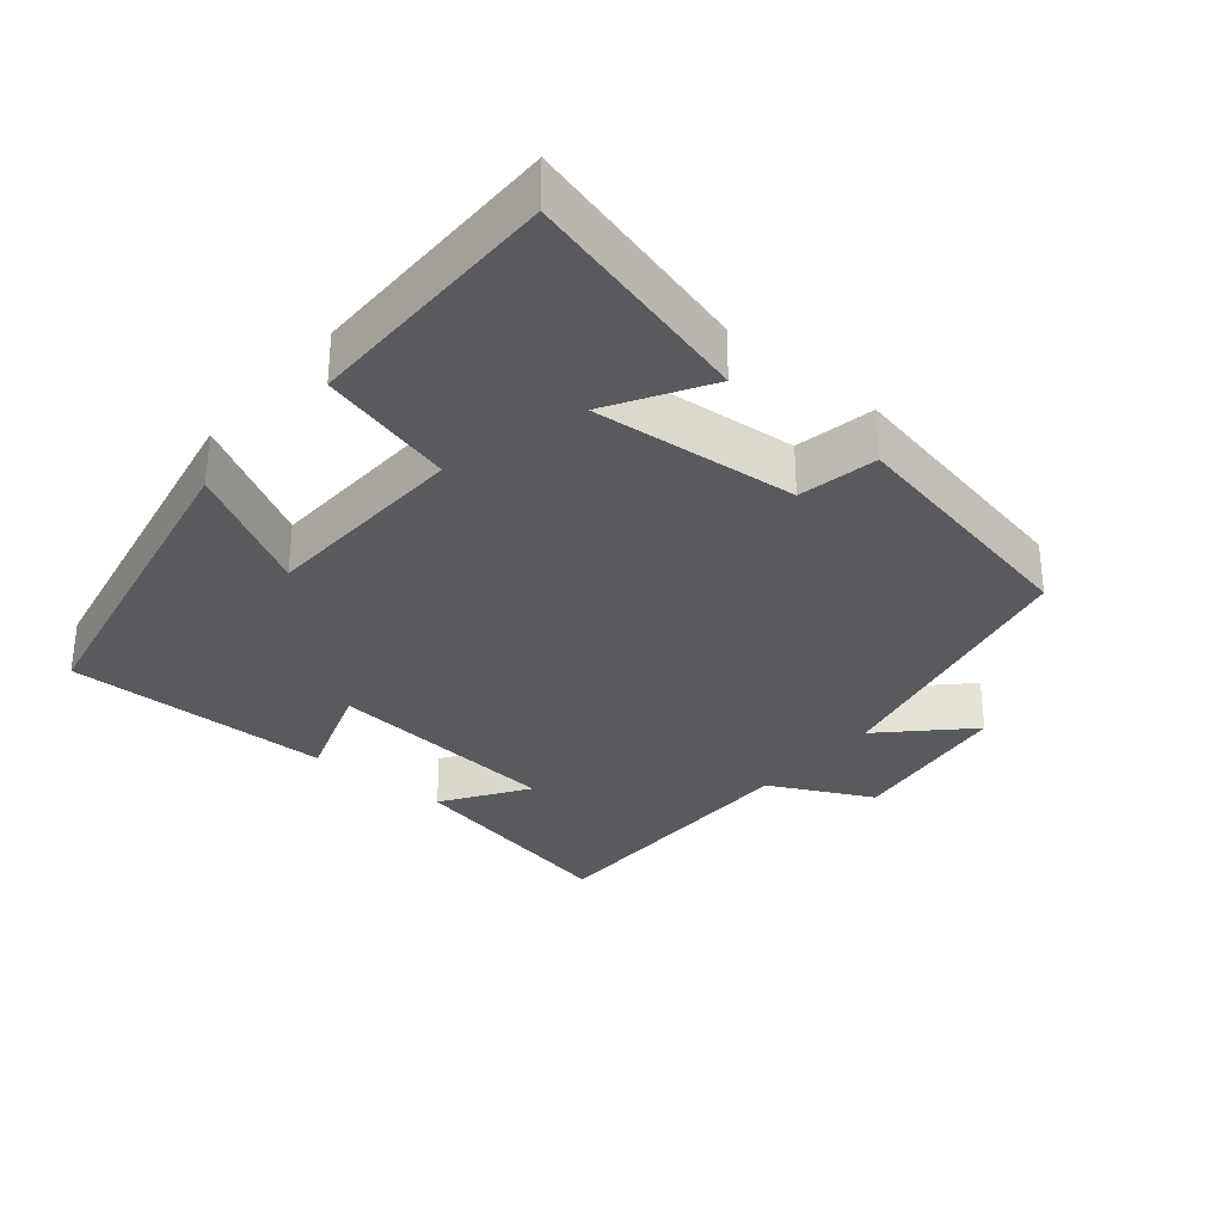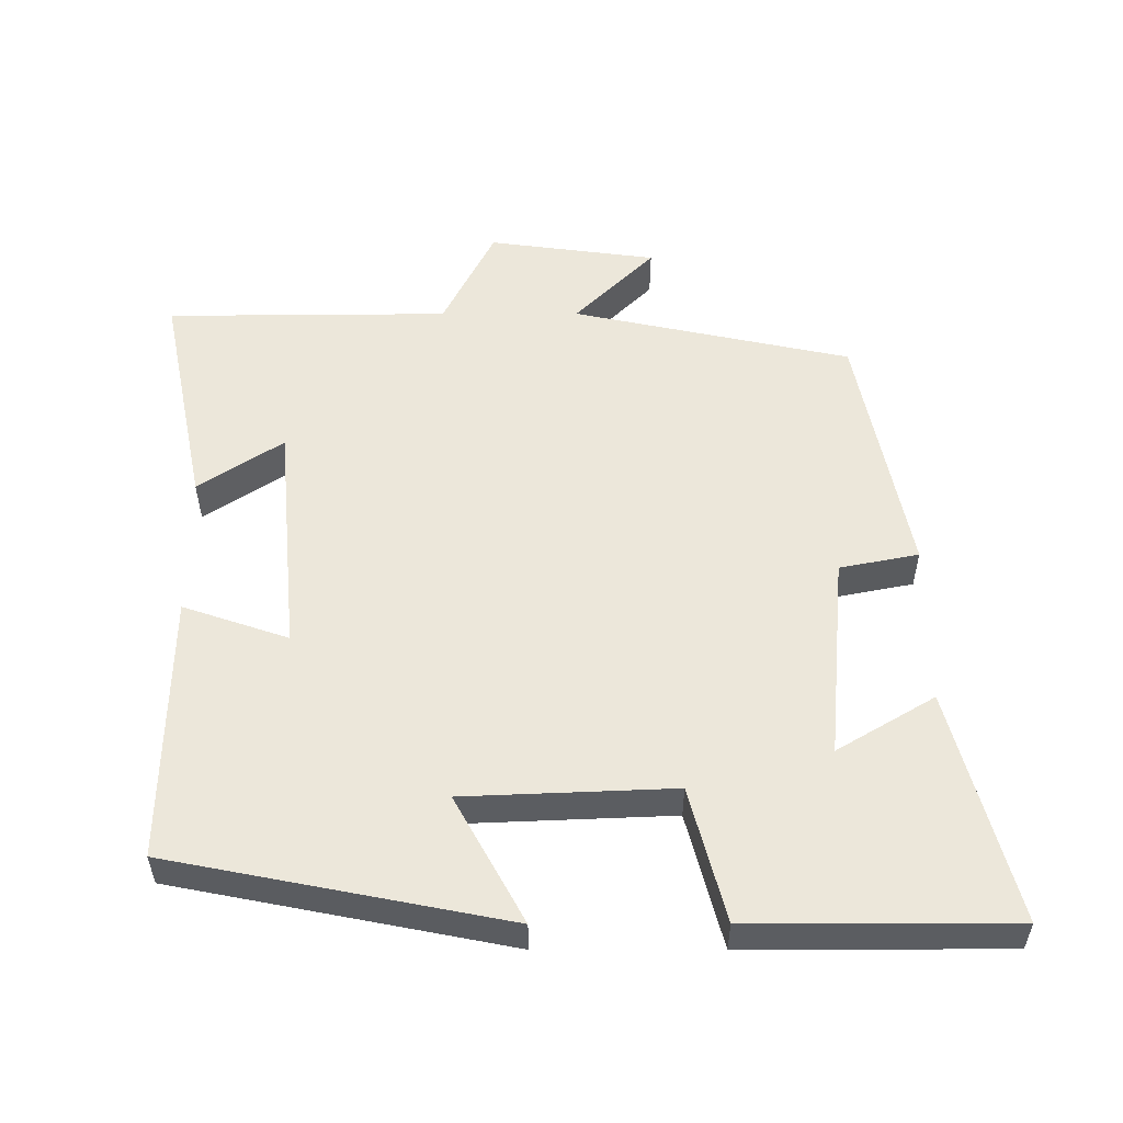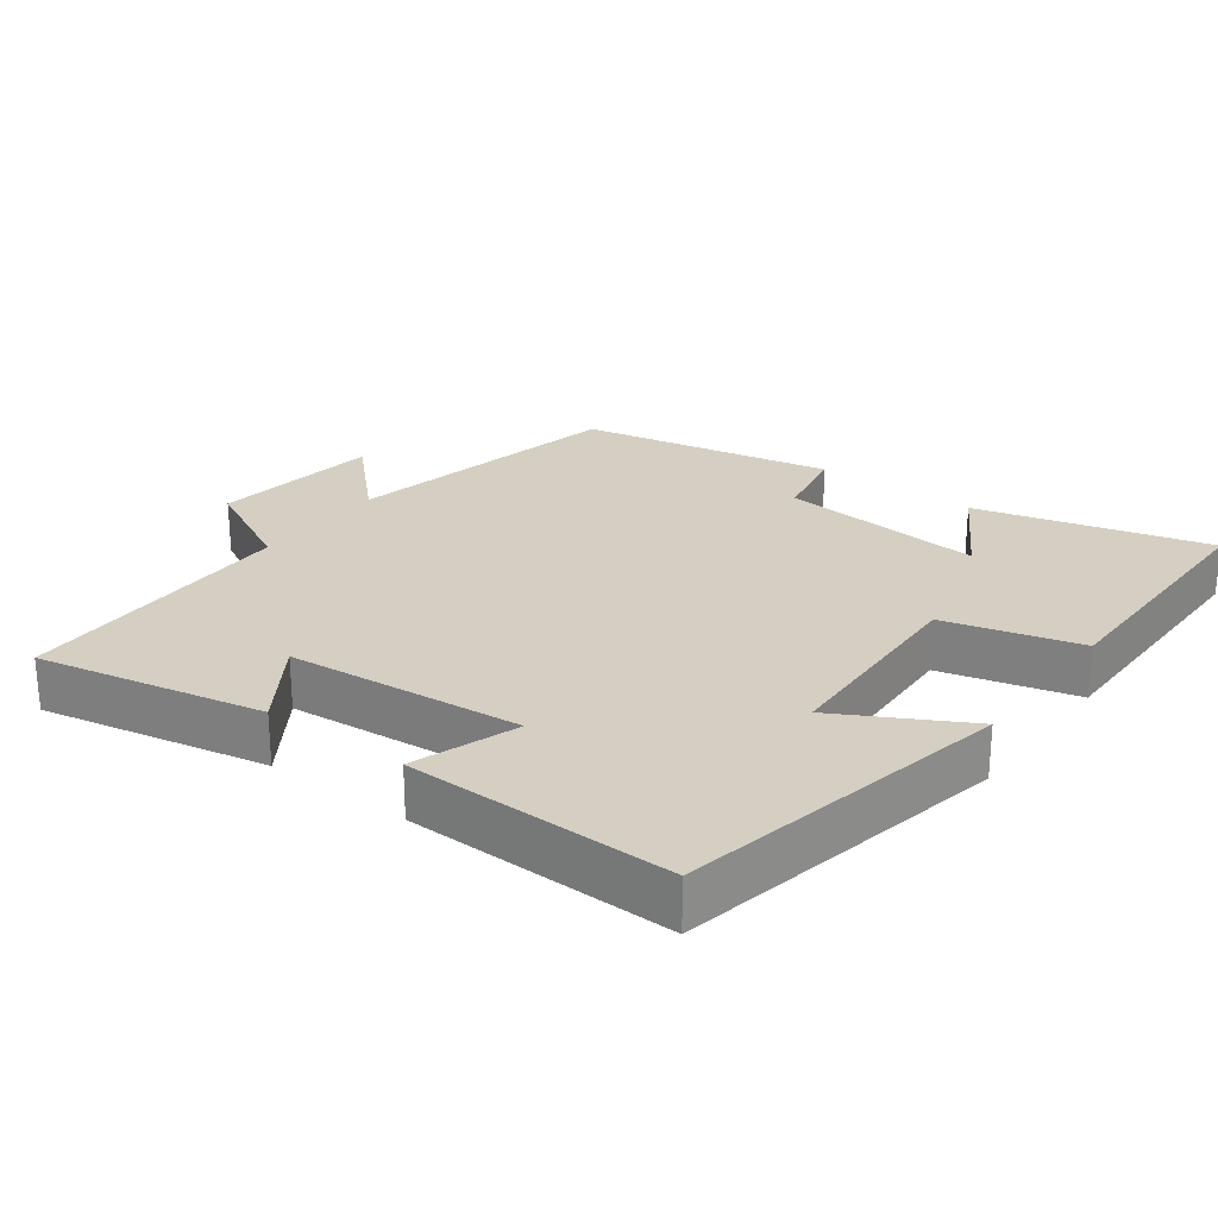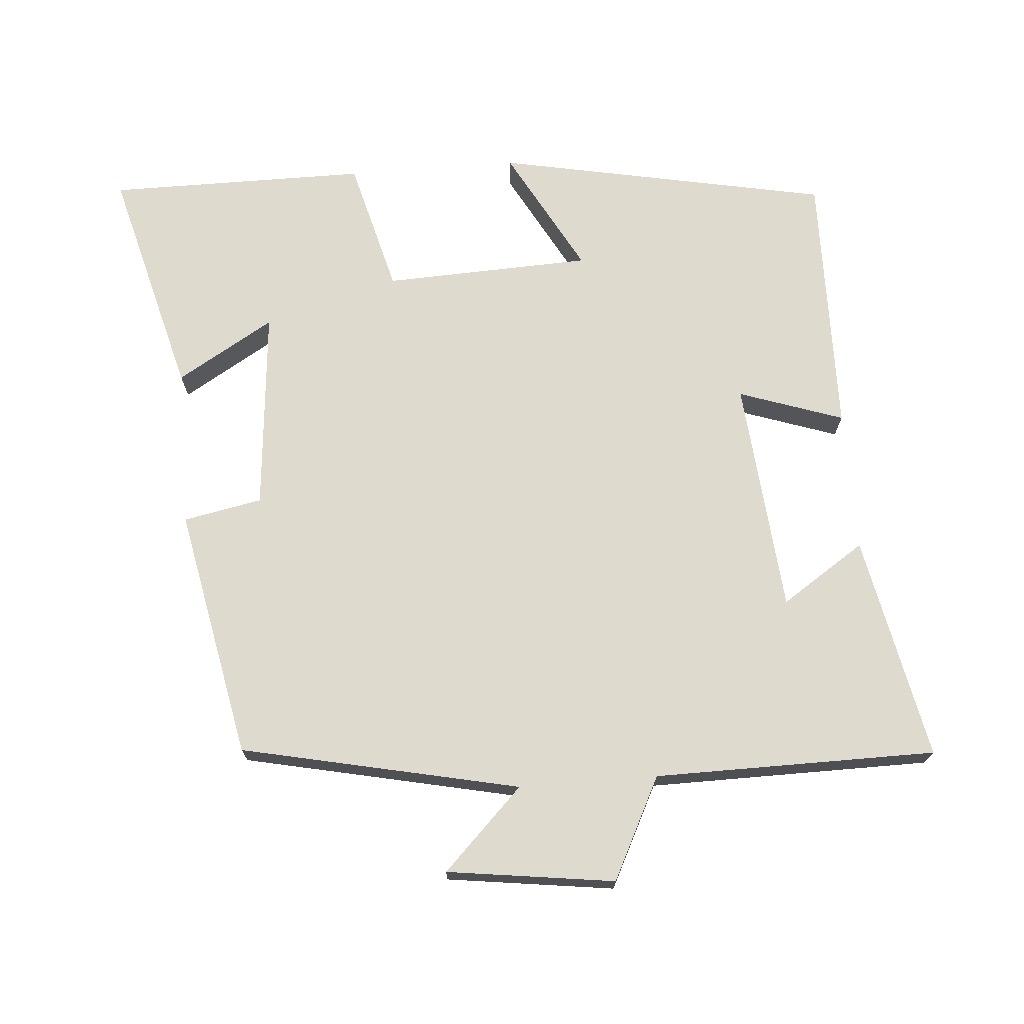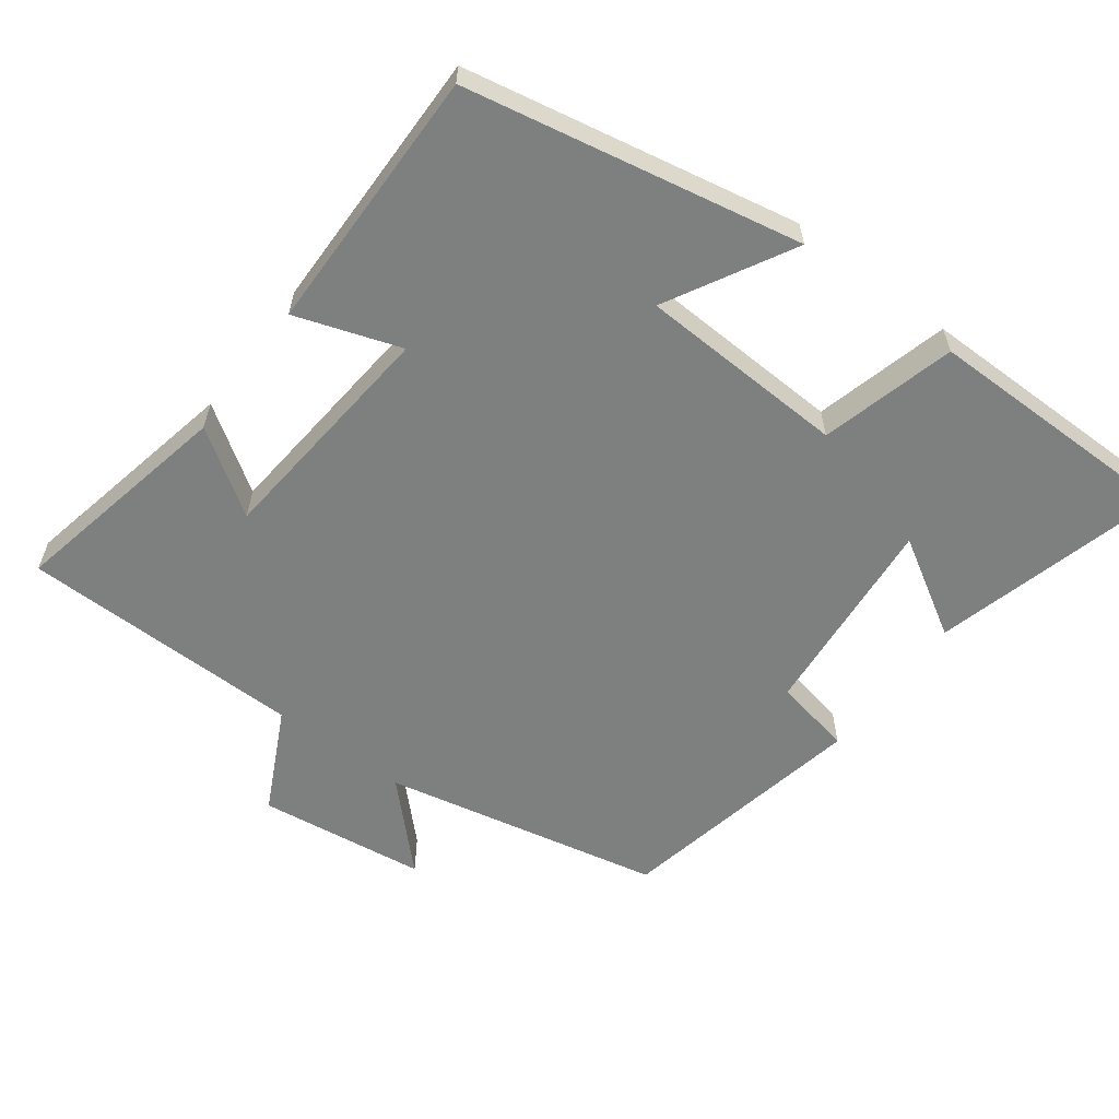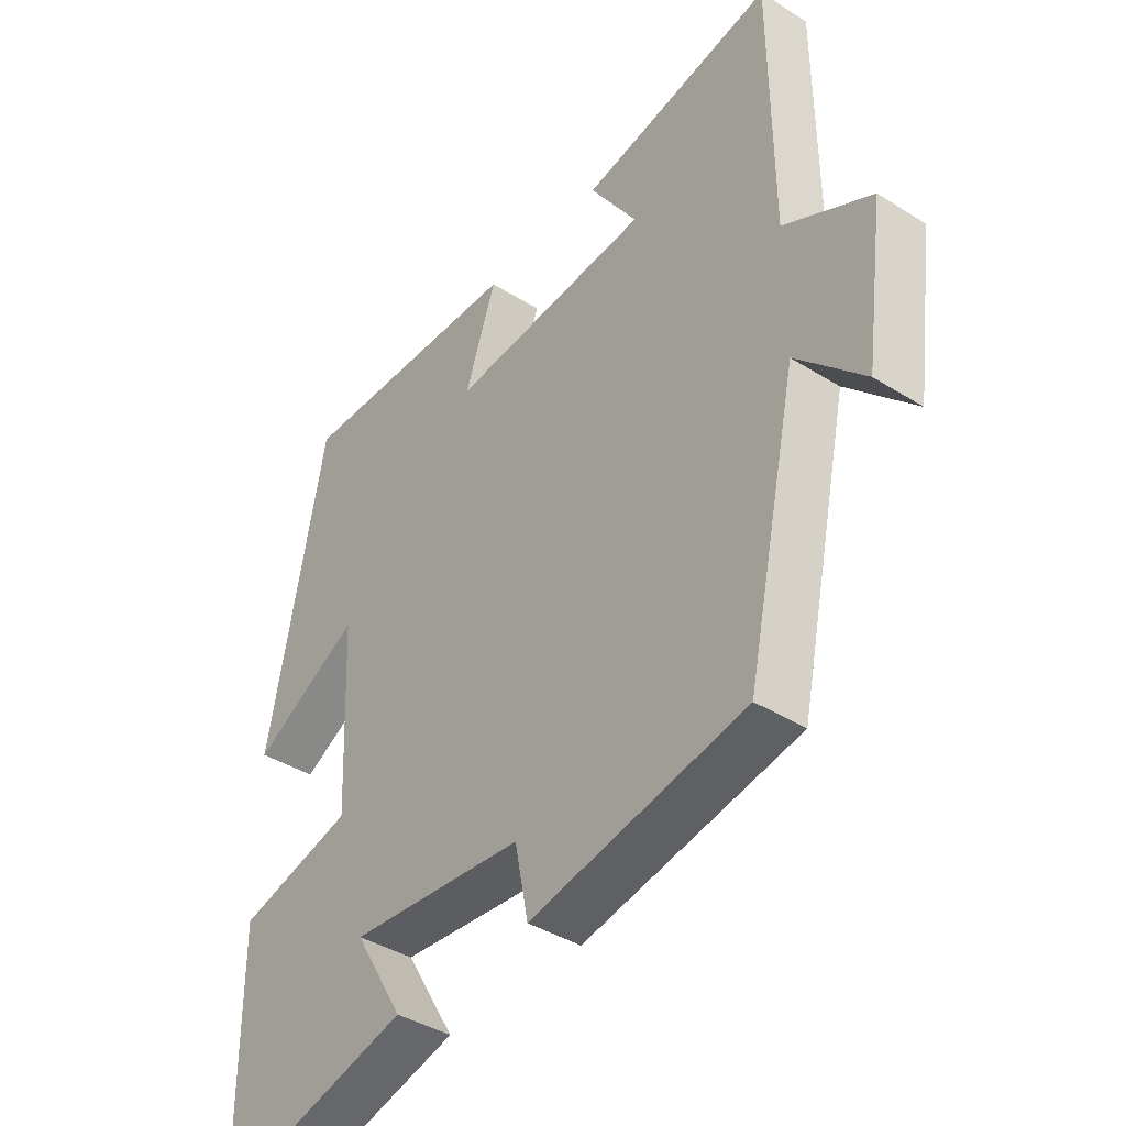
<metadata>
{"format":"obj","ext":"obj","renderer":"f3d","projection":"perspective","resolution":1024,"background":"white","views":[{"elev":-31.6,"azim":140.1,"up":"+Y"},{"elev":54.1,"azim":89.9,"up":"+Y"},{"elev":25.5,"azim":36.7,"up":"+Y"},{"elev":71.3,"azim":-94.5,"up":"+Y"},{"elev":-59.6,"azim":53.1,"up":"+Y"},{"elev":-39.9,"azim":-127.9,"up":"+Z"}]}
</metadata>
<code>
v 0.5 0.07 -0.587
v 0.172 0.07 -0.5
v 0.254 0.07 -0.362
v -0.036 0.07 -0.388
v -0.058 0.07 -0.5
v -0.415 0.07 -0.429
v -0.5 0.07 -0.034
v -0.613 0.07 -0.147
v -0.645 0.07 0.091
v -0.5 0.07 0.164
v -0.497 0.07 0.565
v -0.177 0.07 0.5
v -0.256 0.07 0.381
v 0.078 0.07 0.351
v 0.027 0.07 0.5
v 0.406 0.07 0.506
v 0.5 0.07 0.031
v 0.321 0.07 0.129
v 0.309 0.07 -0.167
v 0.5 0.07 -0.217
v 0.5 0 -0.587
v 0.172 0 -0.5
v 0.254 0 -0.362
v -0.036 0 -0.388
v -0.058 0 -0.5
v -0.415 0 -0.429
v -0.5 0 -0.034
v -0.613 0 -0.147
v -0.645 0 0.091
v -0.5 0 0.164
v -0.497 0 0.565
v -0.177 0 0.5
v -0.256 0 0.381
v 0.078 0 0.351
v 0.027 0 0.5
v 0.406 0 0.506
v 0.5 0 0.031
v 0.321 0 0.129
v 0.309 0 -0.167
v 0.5 0 -0.217
f 19 20 1
f 16 17 18
f 15 16 18
f 14 15 18
f 13 14 18 19
f 10 11 12 13
f 10 13 19
f 7 8 9 10
f 6 7 10
f 5 6 10
f 4 5 10
f 3 4 10 19
f 1 2 3
f 1 3 19
f 21 40 39
f 38 37 36
f 38 36 35
f 38 35 34
f 39 38 34 33
f 33 32 31 30
f 39 33 30
f 30 29 28 27
f 30 27 26
f 30 26 25
f 30 25 24
f 39 30 24 23
f 23 22 21
f 39 23 21
f 1 21 22 2
f 2 22 23 3
f 3 23 24 4
f 4 24 25 5
f 5 25 26 6
f 6 26 27 7
f 7 27 28 8
f 8 28 29 9
f 9 29 30 10
f 10 30 31 11
f 11 31 32 12
f 12 32 33 13
f 13 33 34 14
f 14 34 35 15
f 15 35 36 16
f 16 36 37 17
f 17 37 38 18
f 18 38 39 19
f 19 39 40 20
f 20 40 21 1

</code>
